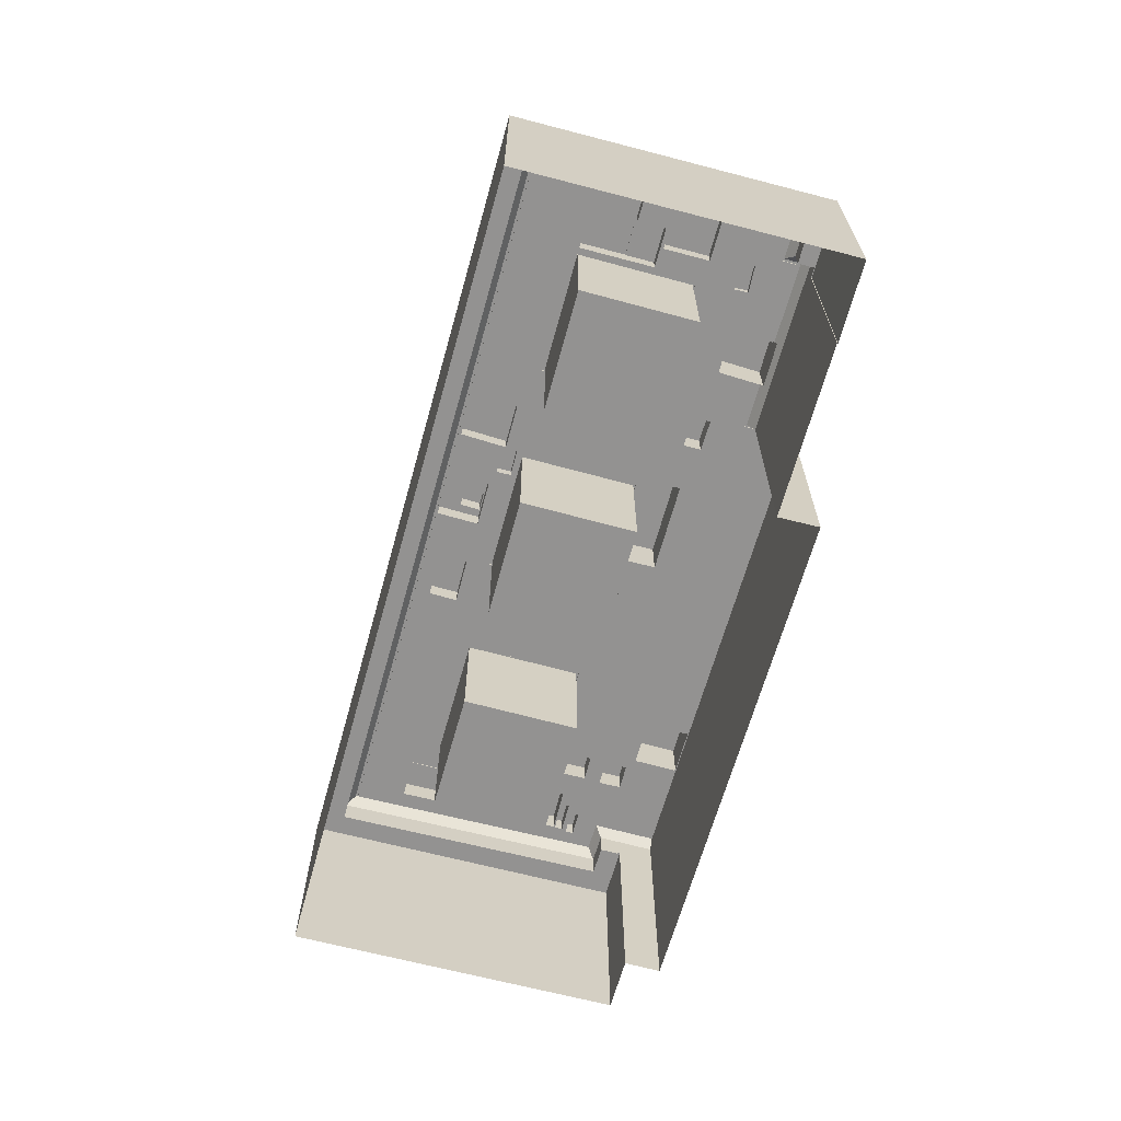
<metadata>
{"format":"obj","ext":"obj","renderer":"f3d","projection":"perspective","resolution":1024,"background":"white","views":[{"elev":-66.5,"azim":94.5,"up":"+Z"}]}
</metadata>
<code>
v -5414 -3.477e+04 4.752
v -5405 -3.476e+04 4.754
v -5414 -3.477e+04 4.752
v -5499 -3.479e+04 4.745
v -5437 -3.477e+04 4.753
v -5435 -3.477e+04 4.75
v -5391 -3.48e+04 4.73
v -5489 -3.484e+04 4.718
v -5497 -3.48e+04 4.743
v -5503 -3.48e+04 4.742
v -5503 -3.48e+04 31.78
v -5500 -3.48e+04 31.78
v -5497 -3.48e+04 31.78
v -5489 -3.484e+04 31.76
v -5488 -3.483e+04 31.76
v -5496 -3.48e+04 31.78
v -5405 -3.476e+04 31.79
v -5413 -3.477e+04 31.79
v -5407 -3.477e+04 31.79
v -5391 -3.48e+04 31.77
v -5412 -3.477e+04 31.79
v -5395 -3.48e+04 31.77
v -5489 -3.484e+04 32.01
v -5489 -3.484e+04 32.01
v -5503 -3.48e+04 32.03
v -5503 -3.48e+04 32.03
v -5497 -3.48e+04 32.03
v -5391 -3.48e+04 32.02
v -5405 -3.476e+04 32.04
v -5405 -3.476e+04 32.04
v -5414 -3.477e+04 32.04
v -5413 -3.477e+04 32.04
v -5414 -3.477e+04 32.04
v -5497 -3.48e+04 32.03
v -5391 -3.48e+04 32.02
v -5413 -3.477e+04 32.04
v -5414 -3.477e+04 36.48
v -5413 -3.477e+04 36.48
v -5414 -3.477e+04 36.48
v -5407 -3.477e+04 36.48
v -5408 -3.477e+04 36.48
v -5396 -3.48e+04 36.46
v -5481 -3.479e+04 36.48
v -5437 -3.477e+04 36.48
v -5498 -3.479e+04 36.47
v -5424 -3.477e+04 36.48
v -5487 -3.483e+04 36.45
v -5487 -3.483e+04 36.45
v -5498 -3.48e+04 36.47
v -5495 -3.48e+04 36.47
v -5498 -3.48e+04 36.47
v -5497 -3.479e+04 36.47
v -5430 -3.477e+04 36.48
v -5430 -3.477e+04 36.48
v -5435 -3.477e+04 36.48
v -5437 -3.477e+04 36.48
v -5424 -3.477e+04 36.48
v -5435 -3.478e+04 36.48
v -5396 -3.48e+04 36.46
v -5413 -3.477e+04 36.48
v -5481 -3.479e+04 36.48
v -5494 -3.48e+04 36.47
v -5486 -3.479e+04 36.47
v -5487 -3.479e+04 36.47
v -5481 -3.482e+04 36.21
v -5482 -3.482e+04 36.21
v -5486 -3.482e+04 36.21
v -5487 -3.483e+04 36.2
v -5487 -3.483e+04 36.2
v -5482 -3.482e+04 36.2
v -5489 -3.48e+04 36.22
v -5489 -3.48e+04 36.22
v -5491 -3.48e+04 36.22
v -5486 -3.482e+04 36.21
v -5486 -3.482e+04 36.21
v -5496 -3.481e+04 36.22
v -5489 -3.482e+04 36.21
v -5494 -3.481e+04 36.22
v -5494 -3.481e+04 36.22
v -5488 -3.481e+04 36.21
v -5491 -3.481e+04 36.21
v -5490 -3.481e+04 36.21
v -5486 -3.481e+04 36.21
v -5487 -3.482e+04 36.21
v -5487 -3.482e+04 36.21
v -5487 -3.482e+04 36.21
v -5488 -3.482e+04 36.21
v -5492 -3.481e+04 36.21
v -5489 -3.481e+04 36.21
v -5489 -3.481e+04 36.21
v -5490 -3.481e+04 36.21
v -5484 -3.481e+04 36.21
v -5486 -3.481e+04 36.21
v -5489 -3.48e+04 36.22
v -5496 -3.48e+04 36.22
v -5497 -3.48e+04 36.22
v -5495 -3.48e+04 36.22
v -5498 -3.48e+04 36.22
v -5492 -3.48e+04 36.22
v -5491 -3.48e+04 36.22
v -5493 -3.48e+04 36.22
v -5494 -3.48e+04 36.22
v -5453 -3.481e+04 36.21
v -5465 -3.481e+04 36.21
v -5457 -3.482e+04 36.21
v -5397 -3.48e+04 36.21
v -5407 -3.48e+04 36.21
v -5396 -3.48e+04 36.21
v -5480 -3.482e+04 36.21
v -5479 -3.482e+04 36.2
v -5428 -3.481e+04 36.21
v -5428 -3.481e+04 36.21
v -5439 -3.482e+04 36.21
v -5482 -3.482e+04 36.2
v -5434 -3.481e+04 36.21
v -5438 -3.481e+04 36.21
v -5433 -3.481e+04 36.21
v -5482 -3.482e+04 36.2
v -5439 -3.481e+04 36.21
v -5452 -3.481e+04 36.21
v -5445 -3.482e+04 36.21
v -5451 -3.482e+04 36.2
v -5444 -3.482e+04 36.2
v -5456 -3.482e+04 36.2
v -5456 -3.481e+04 36.21
v -5453 -3.481e+04 36.21
v -5453 -3.481e+04 36.21
v -5465 -3.481e+04 36.21
v -5455 -3.481e+04 36.21
v -5459 -3.48e+04 36.22
v -5470 -3.48e+04 36.22
v -5458 -3.48e+04 36.22
v -5459 -3.48e+04 36.22
v -5416 -3.478e+04 36.23
v -5415 -3.478e+04 36.22
v -5414 -3.477e+04 36.23
v -5422 -3.478e+04 36.23
v -5415 -3.478e+04 36.22
v -5413 -3.477e+04 36.23
v -5414 -3.477e+04 36.23
v -5417 -3.477e+04 36.23
v -5414 -3.477e+04 36.23
v -5428 -3.478e+04 36.22
v -5431 -3.479e+04 36.22
v -5424 -3.477e+04 36.23
v -5431 -3.478e+04 36.22
v -5430 -3.477e+04 36.23
v -5435 -3.478e+04 36.23
v -5433 -3.478e+04 36.22
v -5443 -3.478e+04 36.22
v -5437 -3.478e+04 36.22
v -5438 -3.478e+04 36.22
v -5433 -3.478e+04 36.22
v -5434 -3.478e+04 36.22
v -5442 -3.479e+04 36.22
v -5410 -3.478e+04 36.22
v -5412 -3.478e+04 36.22
v -5413 -3.479e+04 36.22
v -5410 -3.478e+04 36.22
v -5414 -3.477e+04 36.23
v -5414 -3.477e+04 36.23
v -5408 -3.477e+04 36.23
v -5403 -3.479e+04 36.22
v -5413 -3.477e+04 36.23
v -5405 -3.479e+04 36.21
v -5407 -3.478e+04 36.22
v -5409 -3.48e+04 36.21
v -5408 -3.478e+04 36.22
v -5405 -3.478e+04 36.22
v -5406 -3.479e+04 36.22
v -5401 -3.479e+04 36.21
v -5405 -3.479e+04 36.21
v -5495 -3.48e+04 36.22
v -5491 -3.48e+04 36.22
v -5436 -3.481e+04 36.21
v -5439 -3.481e+04 36.21
v -5436 -3.481e+04 36.21
v -5489 -3.48e+04 36.22
v -5488 -3.479e+04 36.22
v -5497 -3.479e+04 36.22
v -5485 -3.479e+04 36.22
v -5483 -3.48e+04 36.22
v -5486 -3.48e+04 36.22
v -5482 -3.48e+04 36.21
v -5487 -3.48e+04 36.22
v -5488 -3.48e+04 36.22
v -5484 -3.48e+04 36.22
v -5485 -3.48e+04 36.22
v -5437 -3.477e+04 36.23
v -5438 -3.478e+04 36.22
v -5434 -3.478e+04 36.22
v -5425 -3.48e+04 36.21
v -5481 -3.479e+04 36.23
v -5455 -3.479e+04 36.22
v -5484 -3.479e+04 36.22
v -5410 -3.48e+04 36.21
v -5486 -3.479e+04 36.22
v -5446 -3.481e+04 36.21
v -5479 -3.479e+04 36.22
v -5484 -3.48e+04 36.22
v -5441 -3.481e+04 36.21
v -5440 -3.481e+04 36.21
v -5430 -3.48e+04 36.21
v -5436 -3.481e+04 36.21
v -5436 -3.481e+04 36.21
v -5453 -3.479e+04 36.22
v -5442 -3.479e+04 36.22
v -5437 -3.481e+04 36.21
v -5443 -3.479e+04 20.22
v -5452 -3.481e+04 20.21
v -5437 -3.48e+04 20.21
v -5458 -3.48e+04 20.22
v -5453 -3.481e+04 36.46
v -5458 -3.48e+04 36.47
v -5458 -3.48e+04 36.47
v -5452 -3.481e+04 36.46
v -5443 -3.479e+04 36.47
v -5442 -3.479e+04 36.47
v -5437 -3.48e+04 36.46
v -5437 -3.481e+04 36.46
v -5410 -3.48e+04 20.21
v -5416 -3.478e+04 20.22
v -5430 -3.479e+04 20.22
v -5425 -3.48e+04 20.21
v -5425 -3.48e+04 36.46
v -5431 -3.479e+04 36.47
v -5425 -3.48e+04 36.46
v -5430 -3.479e+04 36.47
v -5416 -3.478e+04 36.47
v -5415 -3.478e+04 36.47
v -5410 -3.48e+04 36.46
v -5410 -3.48e+04 36.46
v -5438 -3.478e+04 39.67
v -5437 -3.478e+04 39.67
v -5433 -3.478e+04 39.67
v -5434 -3.478e+04 39.67
v -5455 -3.479e+04 42.37
v -5442 -3.479e+04 42.37
v -5443 -3.478e+04 42.37
v -5453 -3.479e+04 42.36
v -5456 -3.481e+04 38.87
v -5459 -3.48e+04 38.88
v -5459 -3.48e+04 38.88
v -5455 -3.481e+04 38.87
v -5456 -3.482e+04 38.83
v -5452 -3.481e+04 38.83
v -5457 -3.482e+04 38.83
v -5451 -3.482e+04 38.83
v -5481 -3.479e+04 42.1
v -5487 -3.479e+04 42.1
v -5484 -3.479e+04 42.1
v -5479 -3.479e+04 42.1
v -5492 -3.48e+04 38.5
v -5493 -3.48e+04 38.5
v -5496 -3.48e+04 38.5
v -5495 -3.48e+04 38.5
v -5494 -3.481e+04 38.5
v -5491 -3.48e+04 38.5
v -5495 -3.48e+04 38.5
v -5491 -3.48e+04 38.5
v -5487 -3.482e+04 38.94
v -5490 -3.481e+04 38.95
v -5488 -3.482e+04 38.94
v -5489 -3.481e+04 38.95
v -5487 -3.48e+04 39.33
v -5486 -3.48e+04 39.33
v -5483 -3.48e+04 39.33
v -5484 -3.48e+04 39.33
v -5485 -3.48e+04 39.33
v -5489 -3.48e+04 39.34
v -5488 -3.48e+04 39.33
v -5485 -3.479e+04 39.34
v -5492 -3.481e+04 39.24
v -5490 -3.481e+04 39.24
v -5491 -3.481e+04 39.24
v -5494 -3.481e+04 39.25
v -5489 -3.48e+04 39.25
v -5488 -3.481e+04 39.24
v -5482 -3.482e+04 39.11
v -5484 -3.483e+04 39.11
v -5487 -3.483e+04 39.11
v -5489 -3.482e+04 39.12
v -5486 -3.482e+04 39.12
v -5482 -3.482e+04 39.11
v -5481 -3.482e+04 39.24
v -5486 -3.482e+04 39.24
v -5484 -3.483e+04 39.23
v -5479 -3.482e+04 39.23
v -5484 -3.481e+04 39.24
v -5487 -3.482e+04 39.24
v -5482 -3.482e+04 39.24
v -5489 -3.481e+04 39.24
v -5444 -3.481e+04 38.67
v -5446 -3.481e+04 38.67
v -5444 -3.482e+04 38.67
v -5443 -3.482e+04 38.67
v -5445 -3.481e+04 38.67
v -5445 -3.481e+04 38.67
v -5442 -3.481e+04 38.67
v -5443 -3.481e+04 38.67
v -5441 -3.481e+04 38.67
v -5439 -3.482e+04 38.67
v -5444 -3.481e+04 41.01
v -5443 -3.481e+04 41.01
v -5445 -3.481e+04 41.01
v -5442 -3.481e+04 41.01
v -5439 -3.481e+04 37.57
v -5436 -3.481e+04 37.57
v -5436 -3.481e+04 37.57
v -5440 -3.481e+04 37.57
v -5413 -3.477e+04 37.14
v -5414 -3.477e+04 37.14
v -5417 -3.477e+04 37.14
v -5416 -3.478e+04 37.14
v -5428 -3.478e+04 41.82
v -5422 -3.478e+04 41.82
v -5424 -3.477e+04 41.82
v -5430 -3.477e+04 41.82
v -5411 -3.479e+04 38.73
v -5405 -3.479e+04 38.73
v -5407 -3.479e+04 38.73
v -5409 -3.48e+04 38.73
v -5403 -3.479e+04 38.56
v -5406 -3.479e+04 38.56
v -5401 -3.479e+04 38.55
v -5405 -3.479e+04 38.55
v -5407 -3.479e+04 38.56
v -5408 -3.478e+04 38.56
v -5413 -3.479e+04 38.56
v -5411 -3.479e+04 38.56
v -5412 -3.478e+04 38.56
v -5405 -3.478e+04 38.56
v -5407 -3.478e+04 38.56
v -5410 -3.478e+04 38.56
v -5433 -3.481e+04 38.55
v -5428 -3.481e+04 38.55
v -5430 -3.48e+04 38.55
v -5436 -3.481e+04 38.55
v -5485 -3.481e+04 20.21
v -5484 -3.481e+04 20.21
v -5484 -3.481e+04 20.21
v -5482 -3.482e+04 20.21
v -5481 -3.482e+04 20.21
v -5482 -3.482e+04 20.21
v -5465 -3.481e+04 20.21
v -5470 -3.48e+04 20.22
v -5481 -3.482e+04 20.21
v -5480 -3.482e+04 20.21
v -5481 -3.482e+04 36.46
v -5482 -3.482e+04 36.46
v -5482 -3.482e+04 36.46
v -5481 -3.482e+04 36.46
v -5480 -3.482e+04 36.46
v -5480 -3.482e+04 36.46
v -5465 -3.481e+04 36.46
v -5486 -3.481e+04 36.46
v -5484 -3.481e+04 36.46
v -5485 -3.481e+04 36.46
v -5465 -3.481e+04 36.46
v -5484 -3.481e+04 36.46
v -5470 -3.48e+04 36.47
v -5470 -3.48e+04 36.47
v -5413 -3.477e+04 35.08
v -5435 -3.477e+04 35.08
v -5496 -3.48e+04 35.07
v -5499 -3.479e+04 35.07
v -5412 -3.477e+04 35.08
v -5407 -3.477e+04 35.08
v -5395 -3.48e+04 35.06
v -5488 -3.483e+04 35.05
v -5500 -3.48e+04 35.07
v -5424 -3.477e+04 36.03
v -5430 -3.477e+04 35.97
f 1 2 3
f 4 5 6
f 2 7 3
f 6 7 8
f 3 7 6
f 9 8 10
f 9 4 6
f 9 6 8
f 11 12 13
f 11 14 15
f 13 12 16
f 17 18 19
f 15 14 20
f 18 21 19
f 17 22 20
f 22 15 20
f 12 11 15
f 17 19 22
f 23 24 25
f 25 26 27
f 23 28 24
f 29 28 30
f 31 32 33
f 33 32 30
f 27 26 34
f 24 28 35
f 25 24 26
f 35 28 29
f 32 36 29
f 32 29 30
f 37 38 39
f 40 38 41
f 42 40 41
f 43 44 45
f 46 37 39
f 47 42 48
f 49 47 48
f 50 49 51
f 45 50 52
f 53 54 55
f 55 44 56
f 57 37 46
f 53 55 58
f 48 42 59
f 41 38 60
f 42 41 59
f 60 38 37
f 55 56 58
f 61 56 43
f 50 51 62
f 49 48 51
f 63 64 52
f 52 50 62
f 43 45 64
f 56 44 43
f 64 45 52
f 65 66 67
f 68 69 70
f 71 72 73
f 67 74 75
f 76 69 77
f 78 79 76
f 79 78 73
f 80 81 82
f 82 83 80
f 67 84 74
f 78 71 73
f 67 66 85
f 77 69 68
f 77 86 87
f 78 76 88
f 82 89 83
f 85 89 90
f 91 77 87
f 91 82 88
f 84 85 90
f 82 91 90
f 88 76 77
f 84 67 85
f 89 82 90
f 91 88 77
f 80 92 93
f 92 80 83
f 93 94 72
f 80 93 71
f 93 72 71
f 84 86 74
f 84 87 86
f 95 96 97
f 96 95 98
f 99 100 101
f 102 98 95
f 100 102 101
f 102 95 101
f 103 104 105
f 106 107 108
f 104 109 110
f 111 112 107
f 69 108 113
f 69 114 70
f 115 116 117
f 110 118 114
f 116 119 113
f 113 112 117
f 120 103 105
f 121 122 123
f 123 69 113
f 122 124 123
f 105 104 124
f 107 112 108
f 104 110 124
f 113 108 112
f 69 110 114
f 116 113 117
f 124 69 123
f 124 110 69
f 104 103 125
f 126 127 103
f 128 104 125
f 103 127 129
f 125 103 129
f 128 125 130
f 130 131 128
f 131 130 132
f 127 133 129
f 132 133 127
f 130 133 132
f 134 135 136
f 135 137 138
f 139 140 141
f 142 139 141
f 138 143 144
f 140 145 141
f 144 143 146
f 141 137 134
f 147 148 149
f 143 149 146
f 147 149 143
f 143 138 137
f 145 137 141
f 134 137 135
f 150 151 152
f 153 149 154
f 153 146 149
f 155 151 150
f 146 151 155
f 146 153 151
f 156 157 135
f 158 159 156
f 157 160 136
f 158 156 135
f 157 136 135
f 142 161 139
f 139 161 162
f 163 106 162
f 157 164 160
f 107 106 165
f 161 164 166
f 107 165 167
f 168 169 156
f 159 168 156
f 166 164 157
f 162 166 169
f 170 163 168
f 165 171 172
f 106 163 171
f 162 161 166
f 163 162 169
f 106 171 165
f 163 169 168
f 76 173 96
f 96 173 97
f 100 174 94
f 173 76 79
f 72 94 73
f 97 173 99
f 99 174 100
f 94 174 73
f 99 173 174
f 115 175 116
f 116 175 176
f 177 175 115
f 178 179 180
f 180 102 178
f 178 181 179
f 182 183 184
f 183 93 184
f 94 93 183
f 94 185 100
f 102 100 186
f 185 187 188
f 186 185 188
f 102 186 178
f 185 94 183
f 186 100 185
f 148 189 190
f 148 191 149
f 158 135 138
f 111 107 192
f 189 193 194
f 195 179 181
f 107 167 196
f 196 167 158
f 195 197 179
f 122 121 198
f 199 194 193
f 187 200 188
f 188 195 181
f 144 146 155
f 191 154 149
f 119 116 201
f 188 199 195
f 184 131 182
f 138 196 158
f 198 201 202
f 120 122 198
f 182 131 200
f 203 192 144
f 107 196 192
f 150 152 190
f 111 192 203
f 177 204 175
f 120 126 103
f 191 148 190
f 204 203 205
f 116 176 201
f 150 189 194
f 175 204 205
f 199 131 132
f 132 206 194
f 207 155 206
f 205 208 202
f 201 176 202
f 132 207 206
f 208 144 207
f 202 208 126
f 150 190 189
f 132 194 199
f 188 200 199
f 207 144 155
f 198 202 126
f 120 198 126
f 200 131 199
f 208 203 144
f 205 203 208
f 209 210 211
f 209 212 210
f 213 214 215
f 213 216 214
f 214 217 218
f 215 214 218
f 219 220 218
f 217 219 218
f 219 216 213
f 220 219 213
f 221 222 223
f 224 221 223
f 225 226 227
f 225 228 226
f 229 230 226
f 228 229 226
f 229 231 230
f 229 232 231
f 232 227 231
f 232 225 227
f 233 234 235
f 236 233 235
f 237 238 239
f 237 240 238
f 241 242 243
f 241 244 242
f 245 246 247
f 245 248 246
f 249 250 251
f 252 249 251
f 253 254 255
f 256 253 255
f 257 258 259
f 257 260 258
f 261 262 263
f 261 264 262
f 265 266 267
f 268 265 267
f 269 270 271
f 269 272 270
f 273 274 275
f 273 275 276
f 275 277 276
f 275 278 277
f 279 280 281
f 282 281 283
f 279 284 280
f 281 280 283
f 285 286 287
f 288 285 287
f 289 290 291
f 289 292 290
f 293 294 295
f 295 296 293
f 297 298 294
f 297 294 293
f 293 296 299
f 300 298 297
f 298 300 301
f 296 302 299
f 302 301 299
f 299 301 300
f 303 304 305
f 303 306 304
f 307 308 309
f 310 307 309
f 311 312 313
f 314 311 313
f 315 316 317
f 318 315 317
f 319 320 321
f 319 322 320
f 323 324 325
f 326 325 327
f 327 324 328
f 327 328 329
f 330 327 329
f 325 324 327
f 331 332 333
f 331 334 332
f 335 336 337
f 338 335 337
f 339 340 341
f 342 343 344
f 345 341 344
f 346 339 341
f 346 341 345
f 345 347 348
f 344 343 347
f 345 344 347
f 349 350 351
f 349 352 350
f 353 354 355
f 356 357 358
f 354 359 355
f 357 360 358
f 356 361 362
f 361 359 362
f 355 359 361
f 356 358 361
f 13 26 11
f 13 34 26
f 36 17 29
f 36 18 17
f 35 29 17
f 20 35 17
f 24 35 20
f 14 24 20
f 11 24 14
f 11 26 24
f 31 33 1
f 3 31 1
f 33 2 1
f 33 30 2
f 2 28 7
f 2 30 28
f 7 23 8
f 7 28 23
f 23 25 10
f 8 23 10
f 9 10 25
f 27 9 25
f 363 31 364
f 364 31 6
f 363 32 31
f 6 31 3
f 13 16 34
f 9 27 4
f 16 365 34
f 4 27 366
f 27 365 366
f 34 365 27
f 44 5 45
f 45 4 366
f 45 5 4
f 364 5 44
f 44 55 364
f 6 5 364
f 21 36 367
f 367 36 363
f 21 18 36
f 363 36 32
f 19 21 367
f 368 19 367
f 369 19 368
f 369 22 19
f 370 15 22
f 369 370 22
f 12 15 370
f 371 12 370
f 16 12 371
f 365 16 371
f 46 39 372
f 55 373 364
f 39 363 372
f 54 373 55
f 372 363 364
f 373 372 364
f 39 367 363
f 39 38 367
f 40 368 367
f 38 40 367
f 40 369 368
f 40 42 369
f 369 42 47
f 370 369 47
f 47 371 370
f 47 49 371
f 49 365 371
f 49 50 365
f 45 366 365
f 50 45 365
f 61 189 56
f 61 193 189
f 180 179 52
f 179 197 63
f 179 63 52
f 58 189 148
f 58 56 189
f 147 58 148
f 147 53 58
f 57 140 37
f 57 145 140
f 60 140 139
f 60 37 140
f 60 139 162
f 41 60 162
f 108 59 106
f 106 41 162
f 106 59 41
f 108 48 59
f 108 69 48
f 98 51 96
f 96 51 76
f 76 48 69
f 76 51 48
f 51 98 102
f 62 51 102
f 62 102 180
f 52 62 180
f 219 217 209
f 211 219 209
f 209 217 214
f 212 209 214
f 212 214 216
f 210 212 216
f 211 216 219
f 211 210 216
f 232 229 222
f 221 232 222
f 222 228 223
f 222 229 228
f 223 225 224
f 223 228 225
f 225 232 221
f 224 225 221
f 352 342 350
f 352 343 342
f 355 361 346
f 345 355 346
f 346 358 339
f 346 361 358
f 360 339 358
f 360 340 339
f 353 355 345
f 348 353 345
f 132 127 215
f 127 126 213
f 215 127 213
f 215 218 207
f 132 215 207
f 220 208 207
f 218 220 207
f 208 213 126
f 208 220 213
f 227 144 192
f 227 226 144
f 226 138 144
f 226 230 138
f 231 196 138
f 230 231 138
f 227 192 196
f 231 227 196
f 191 236 154
f 236 235 154
f 235 153 154
f 234 153 235
f 234 151 153
f 151 234 152
f 234 233 152
f 233 190 152
f 191 190 233
f 236 191 233
f 150 239 238
f 155 150 238
f 240 155 238
f 240 206 155
f 194 206 240
f 237 194 240
f 150 194 237
f 239 150 237
f 130 241 243
f 130 125 241
f 133 130 243
f 242 133 243
f 244 133 242
f 244 129 133
f 241 129 244
f 241 125 129
f 245 247 105
f 124 245 105
f 247 246 120
f 105 247 120
f 120 248 122
f 120 246 248
f 122 245 124
f 122 248 245
f 197 195 63
f 64 63 250
f 250 63 251
f 63 195 251
f 43 250 249
f 43 64 250
f 199 61 252
f 252 61 249
f 199 193 61
f 249 61 43
f 199 251 195
f 199 252 251
f 256 255 95
f 97 256 95
f 255 254 101
f 95 255 101
f 101 253 99
f 101 254 253
f 99 256 97
f 99 253 256
f 257 259 173
f 79 257 173
f 259 258 174
f 173 259 174
f 174 260 73
f 174 258 260
f 73 257 79
f 73 260 257
f 263 84 261
f 263 87 84
f 91 87 263
f 262 91 263
f 90 91 262
f 264 90 262
f 261 90 264
f 261 84 90
f 182 267 266
f 183 182 266
f 185 183 266
f 265 185 266
f 185 265 187
f 265 268 187
f 268 200 187
f 267 200 268
f 267 182 200
f 271 188 269
f 271 186 188
f 271 178 186
f 271 270 178
f 270 272 181
f 178 270 181
f 181 272 269
f 188 181 269
f 275 80 278
f 275 81 80
f 274 81 275
f 274 82 81
f 273 88 82
f 274 273 82
f 273 276 78
f 88 273 78
f 71 276 277
f 71 78 276
f 278 71 277
f 278 80 71
f 279 281 70
f 279 70 114
f 281 68 70
f 77 68 281
f 282 77 281
f 283 74 86
f 75 74 283
f 86 77 282
f 283 86 282
f 118 279 114
f 118 284 279
f 287 284 288
f 288 284 110
f 287 280 284
f 110 284 118
f 280 287 283
f 75 283 67
f 67 283 286
f 283 287 286
f 352 347 343
f 347 352 285
f 67 286 349
f 65 67 349
f 286 285 349
f 349 285 352
f 348 347 353
f 347 285 353
f 109 354 110
f 110 354 288
f 354 285 288
f 353 285 354
f 351 290 85
f 291 290 351
f 342 344 350
f 85 66 351
f 344 291 350
f 350 291 351
f 89 85 290
f 292 89 290
f 341 340 360
f 341 360 289
f 289 83 292
f 83 89 292
f 92 83 357
f 360 357 289
f 357 83 289
f 341 291 344
f 341 289 291
f 298 201 198
f 198 294 298
f 301 201 298
f 113 119 302
f 119 201 301
f 119 301 302
f 296 123 113
f 113 302 296
f 295 123 296
f 198 121 294
f 121 123 295
f 294 121 295
f 300 297 305
f 304 300 305
f 306 300 304
f 306 299 300
f 303 299 306
f 303 293 299
f 297 293 303
f 305 297 303
f 310 309 205
f 202 310 205
f 205 308 175
f 205 309 308
f 175 307 176
f 175 308 307
f 307 310 202
f 176 307 202
f 161 142 312
f 142 141 313
f 312 142 313
f 161 311 164
f 161 312 311
f 136 160 311
f 134 136 314
f 160 164 311
f 136 311 314
f 314 313 141
f 134 314 141
f 318 372 373
f 318 317 372
f 372 317 46
f 57 137 145
f 137 57 316
f 317 316 57
f 317 57 46
f 315 137 316
f 315 143 137
f 373 54 318
f 315 318 53
f 143 315 53
f 147 143 53
f 53 318 54
f 327 321 326
f 172 326 165
f 165 326 320
f 326 321 320
f 327 330 319
f 321 327 319
f 165 320 322
f 167 165 322
f 324 323 163
f 170 324 163
f 163 325 171
f 163 323 325
f 171 326 172
f 171 325 326
f 331 166 157
f 331 333 166
f 166 332 169
f 166 333 332
f 169 332 334
f 156 169 334
f 157 156 334
f 331 157 334
f 338 337 203
f 204 338 203
f 112 111 336
f 111 203 337
f 111 337 336
f 112 335 117
f 112 336 335
f 338 177 115
f 204 177 338
f 115 117 335
f 338 115 335
f 357 356 93
f 92 357 93
f 349 351 66
f 65 349 66
f 93 356 184
f 184 362 131
f 184 356 362
f 131 362 128
f 128 359 104
f 128 362 359
f 354 104 359
f 354 109 104
f 329 328 159
f 329 159 158
f 328 168 159
f 324 168 328
f 324 170 168
f 329 158 330
f 319 330 322
f 322 330 167
f 330 158 167

</code>
